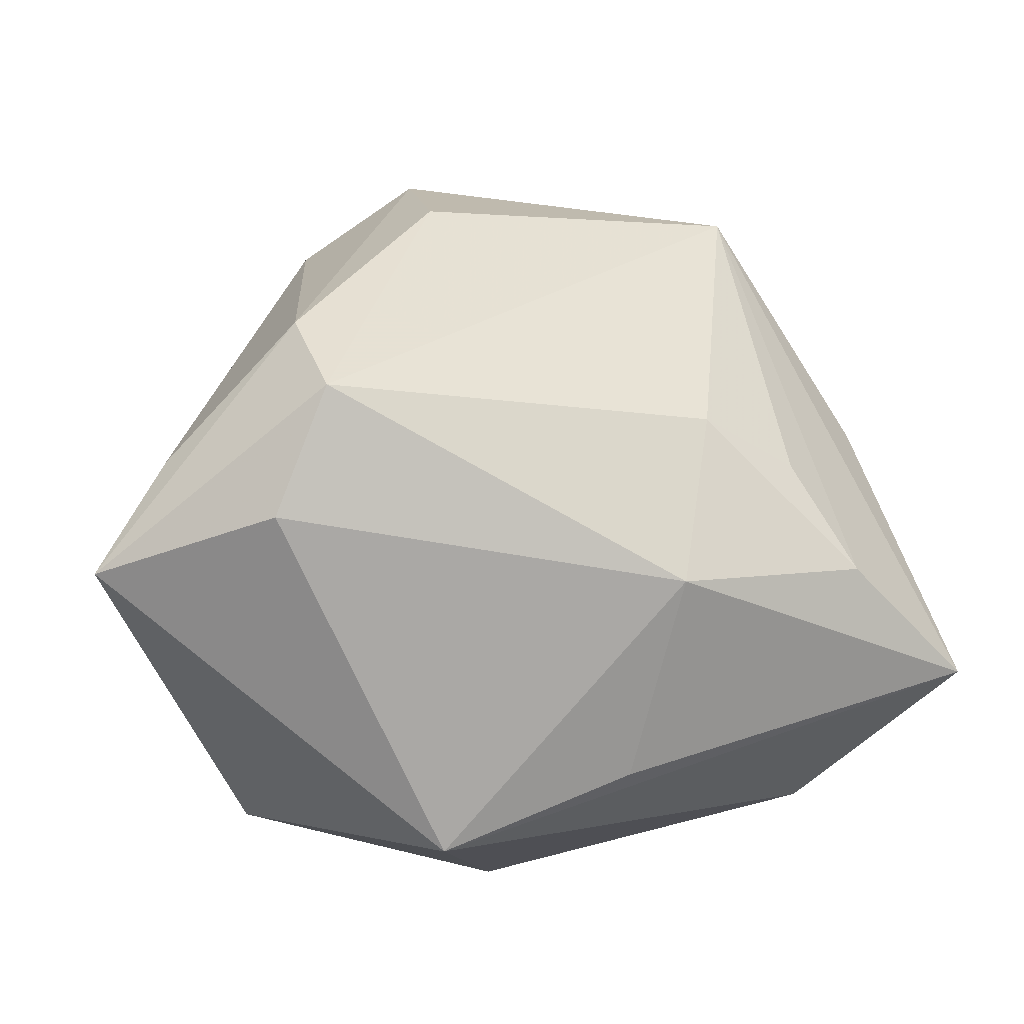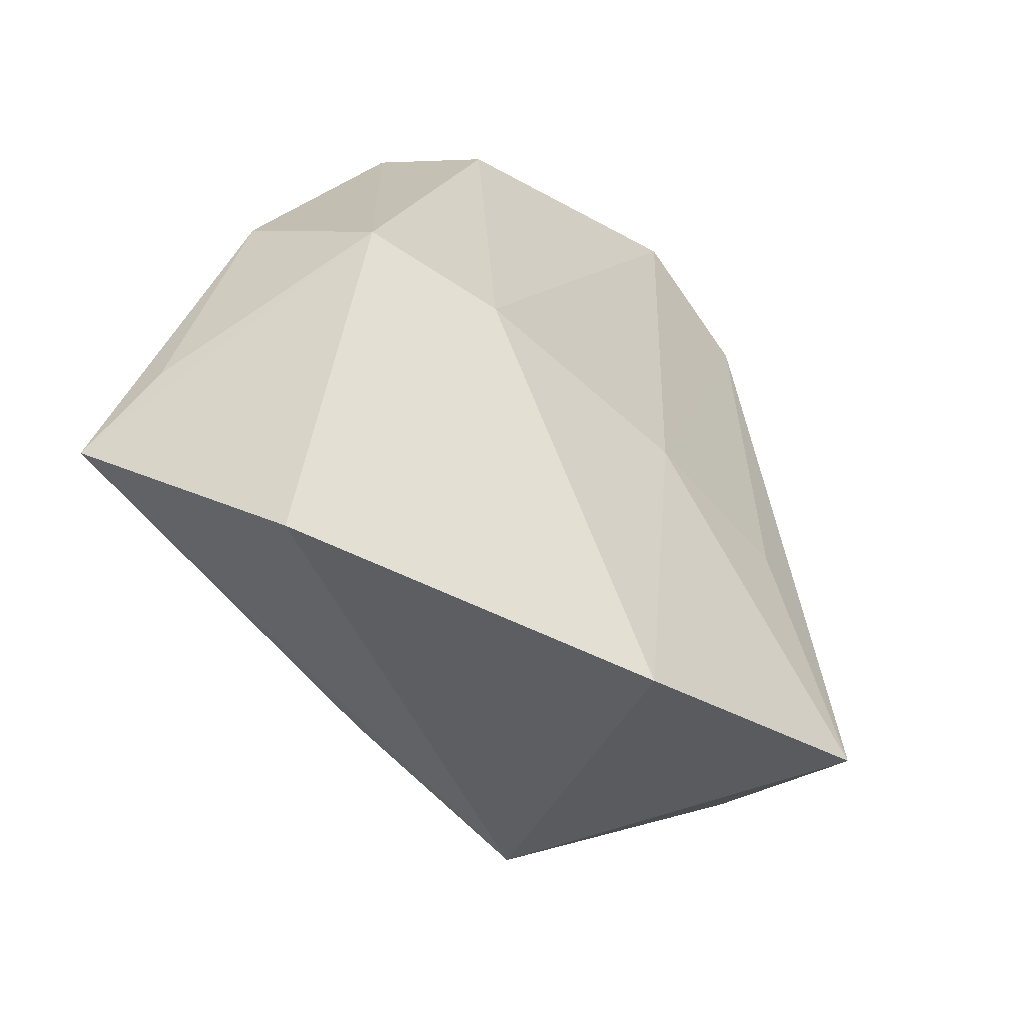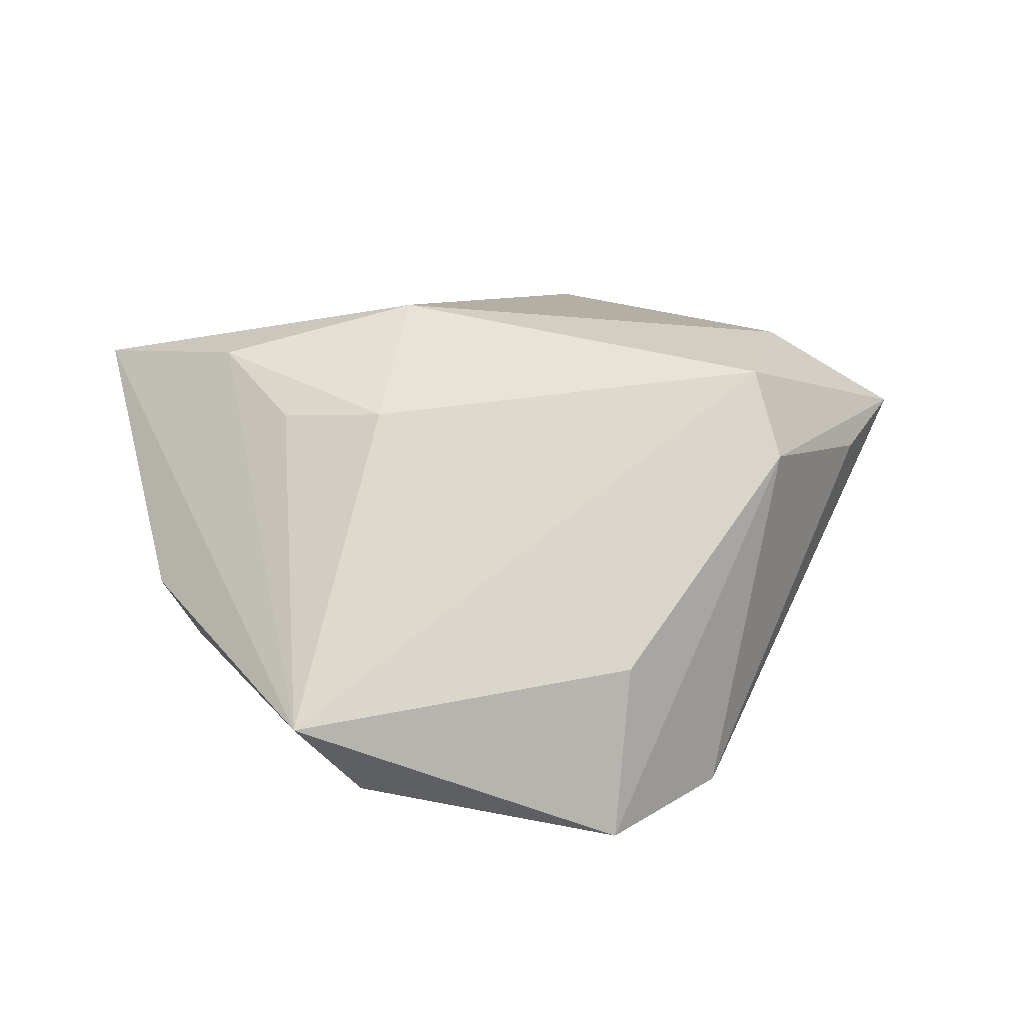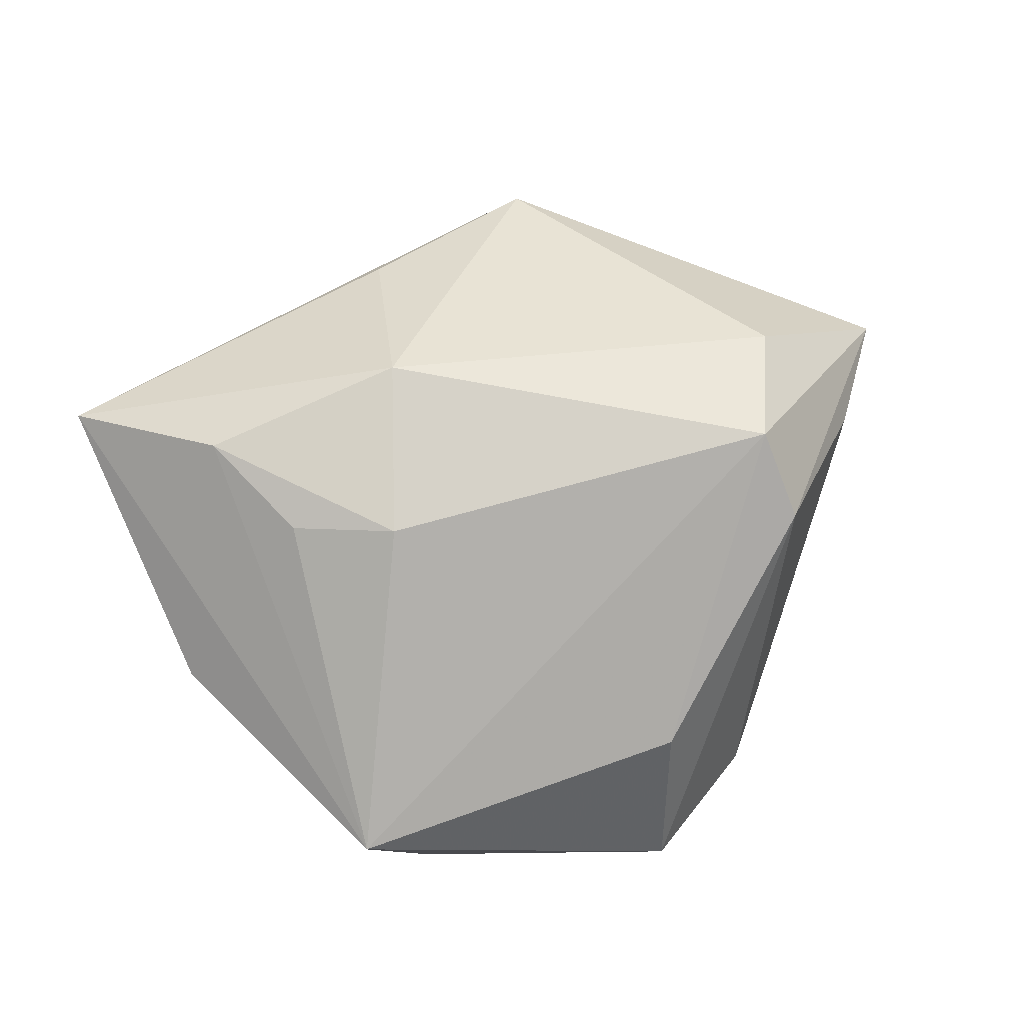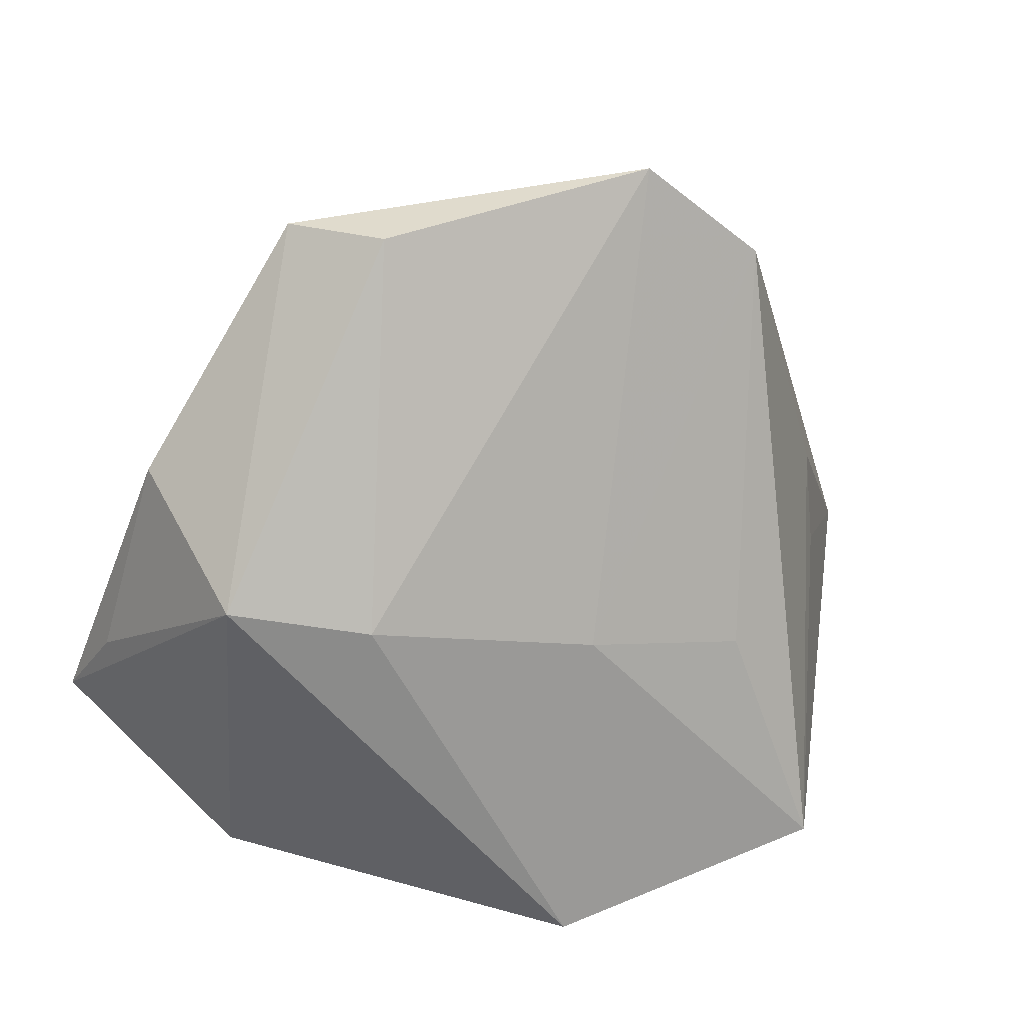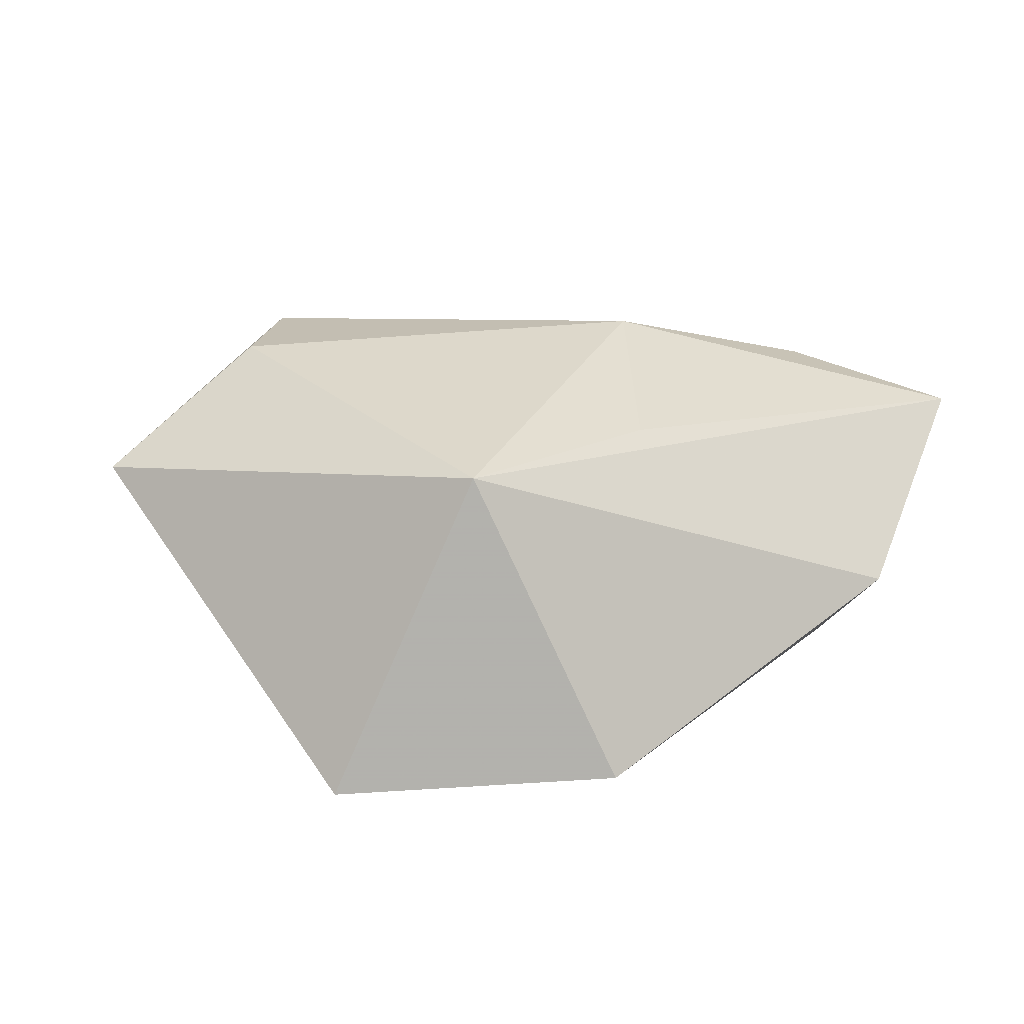
<metadata>
{"format":"obj","ext":"obj","renderer":"f3d","projection":"perspective","resolution":1024,"background":"white","views":[{"elev":-6.7,"azim":-17.5,"up":"+Y"},{"elev":-46.1,"azim":131.8,"up":"+Y"},{"elev":32.6,"azim":174.8,"up":"+Z"},{"elev":63.1,"azim":164.9,"up":"+Z"},{"elev":18.2,"azim":155.0,"up":"+Y"},{"elev":9.9,"azim":-10.1,"up":"+Z"}]}
</metadata>
<code>
v 0.03561 -0.02896 -0.001932
v -0.009019 0.04588 -0.01593
v 0.01949 0.03998 -0.01168
v -0.03589 0.008431 -0.00682
v -0.05016 -0.005653 0.009802
v 0.03301 -0.00384 0.02171
v 0.02662 0.04053 -0.002384
v 0.03911 0.002984 -0.01517
v -0.01129 0.03851 0.001943
v 0.02626 0.007815 0.01917
v -0.02708 -0.03141 -0.02329
v -0.0335 -0.0004885 0.02313
v 0.008037 -0.02672 0.01558
v -0.03628 -0.001629 -0.00784
v 0.0002034 -0.004318 -0.02219
v 0.04588 -0.007277 0.008213
v 0.01072 -0.006185 0.02598
v 0.02482 -4.297e-05 -0.01949
v 0.01524 0.01233 0.02134
v -0.01797 -0.007011 -0.02184
v -0.04292 0.006507 0.01056
v -0.01217 -0.03504 0.01197
v -0.03064 0.02104 0.0183
v -0.02195 0.03604 -0.01663
v 0.0421 0.01458 0.0009563
v 0.04797 -0.01489 0.01685
v -0.02874 0.01328 0.02535
v 0.002826 -0.03857 -0.02084
f 28 22 11
f 1 8 26
f 28 8 1
f 26 22 1
f 1 22 28
f 19 7 27
f 9 7 2
f 27 7 9
f 25 7 26
f 8 7 25
f 2 7 3
f 3 7 8
f 5 11 22
f 7 19 10
f 26 8 16
f 16 25 26
f 8 25 16
f 13 22 26
f 17 19 27
f 17 13 26
f 22 13 17
f 23 5 27
f 23 9 2
f 27 9 23
f 24 20 11
f 24 23 2
f 27 5 12
f 12 5 22
f 12 17 27
f 22 17 12
f 28 11 15
f 11 20 15
f 15 24 2
f 20 24 15
f 6 10 19
f 19 17 6
f 6 17 26
f 26 7 6
f 7 10 6
f 4 24 11
f 5 24 4
f 5 23 21
f 21 24 5
f 23 24 21
f 18 8 28
f 28 15 18
f 18 15 2
f 2 3 18
f 18 3 8
f 11 5 14
f 14 4 11
f 5 4 14

</code>
